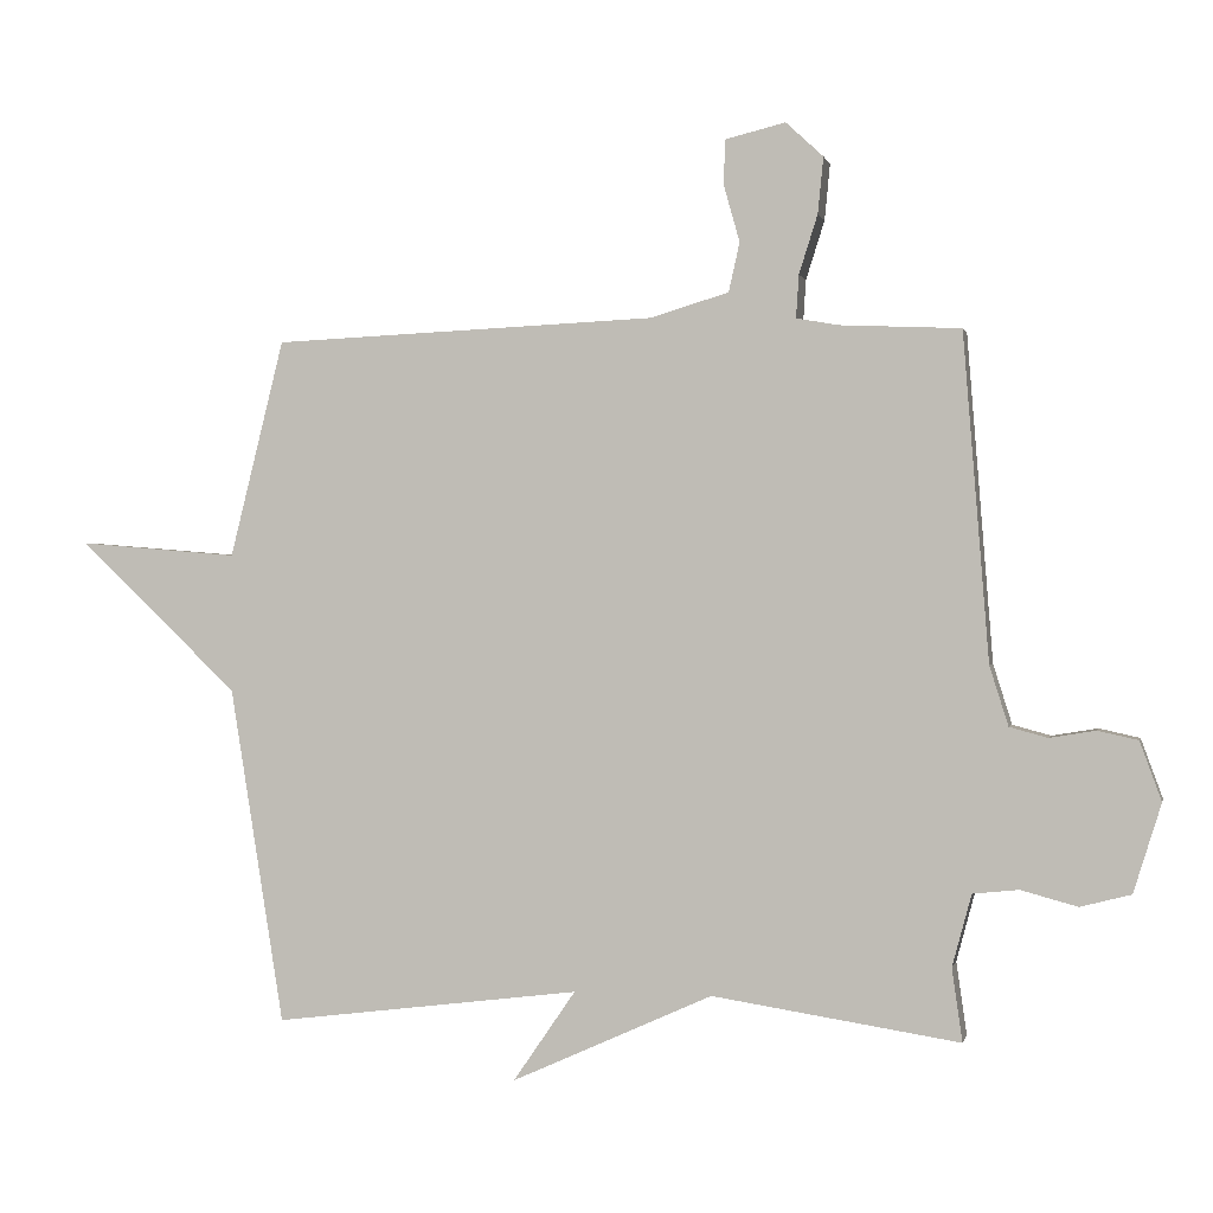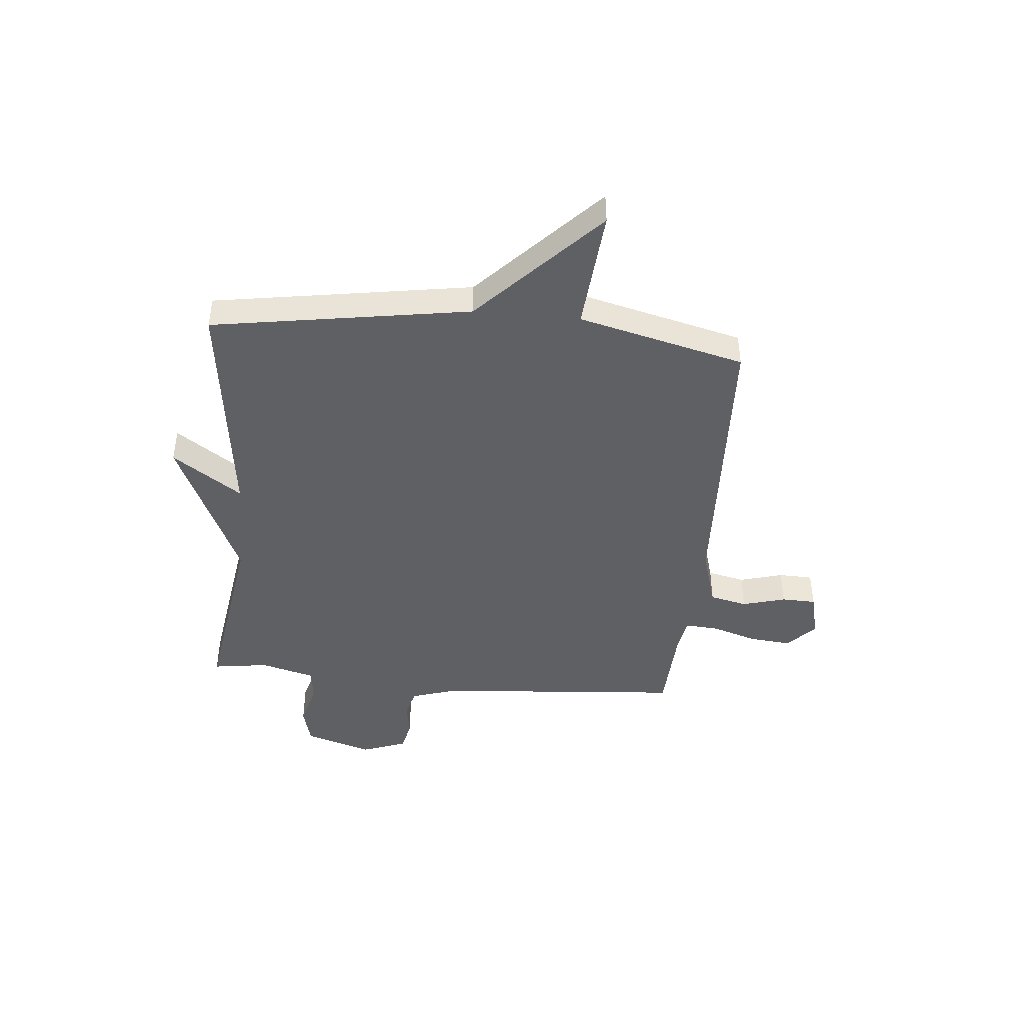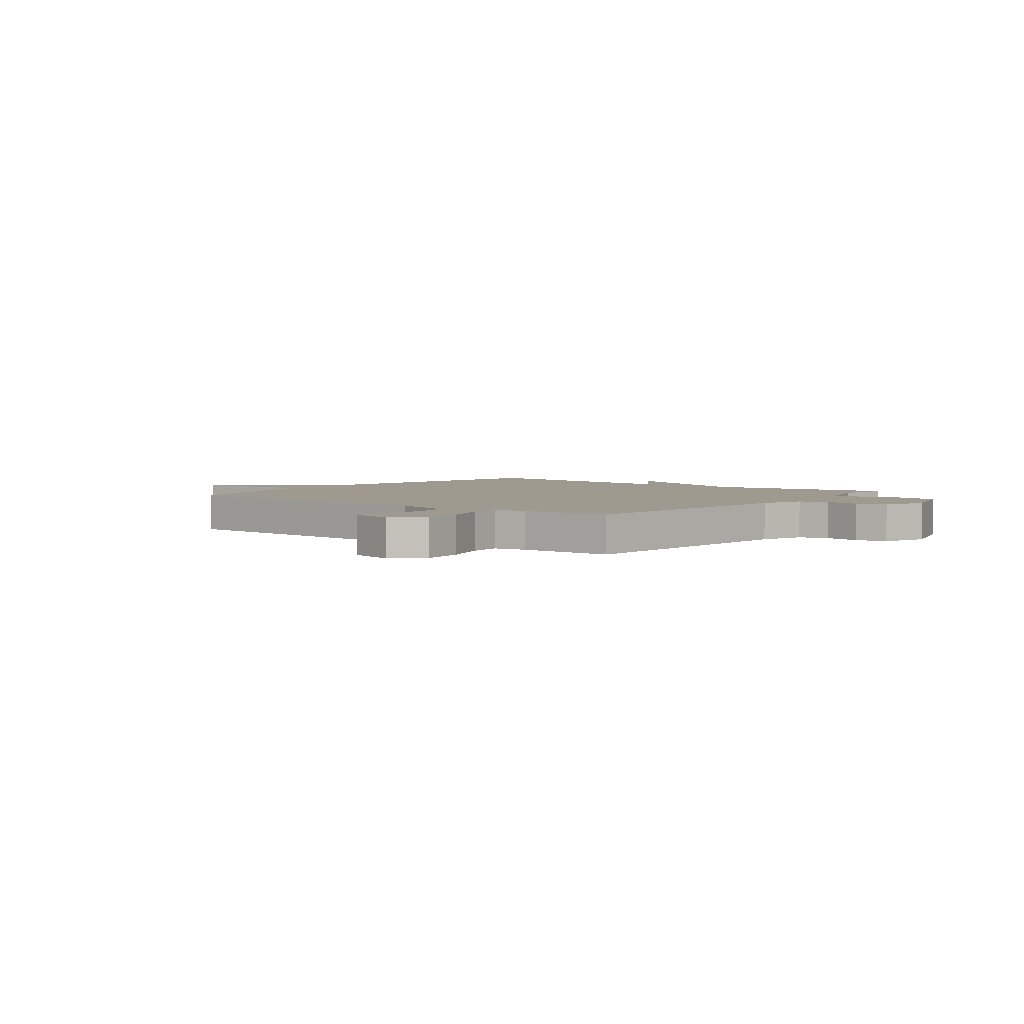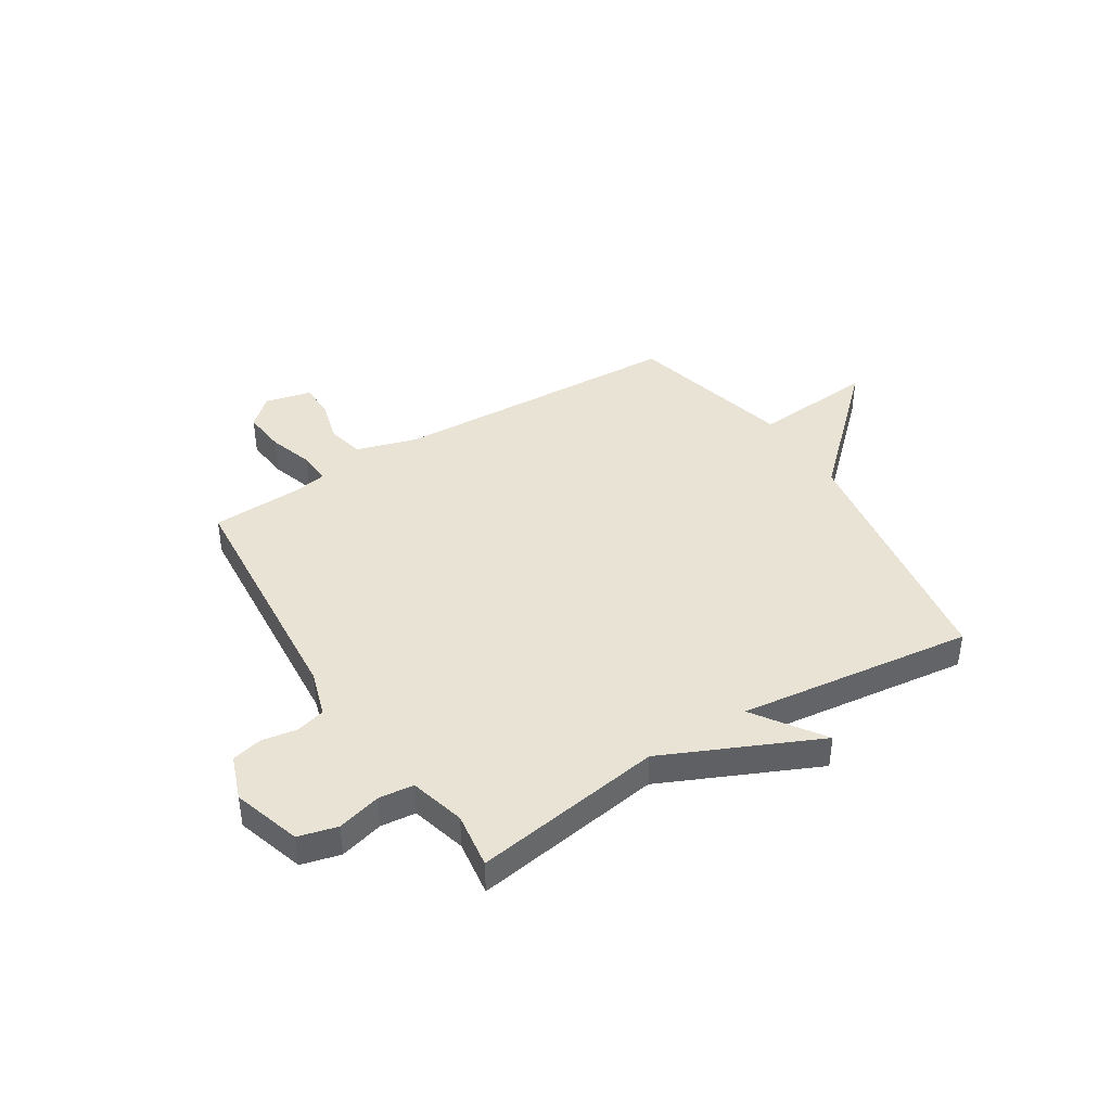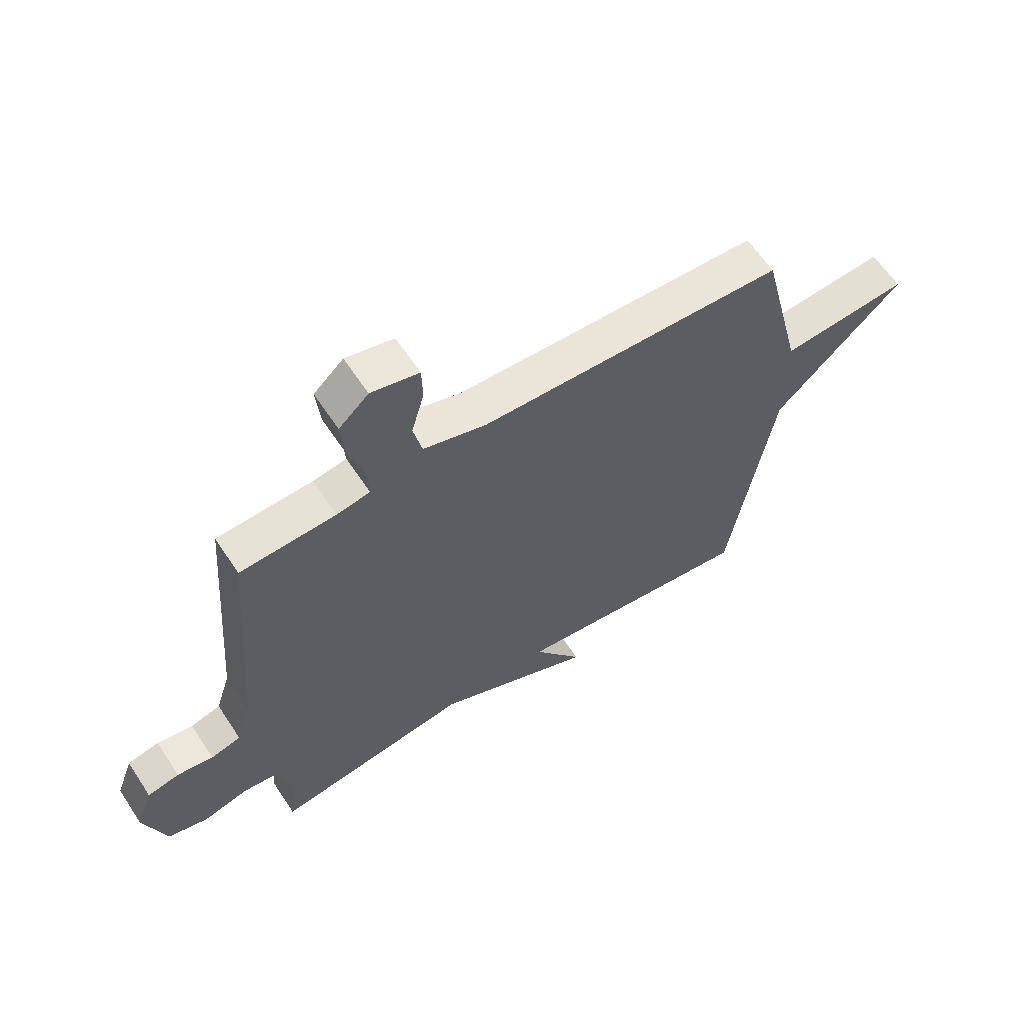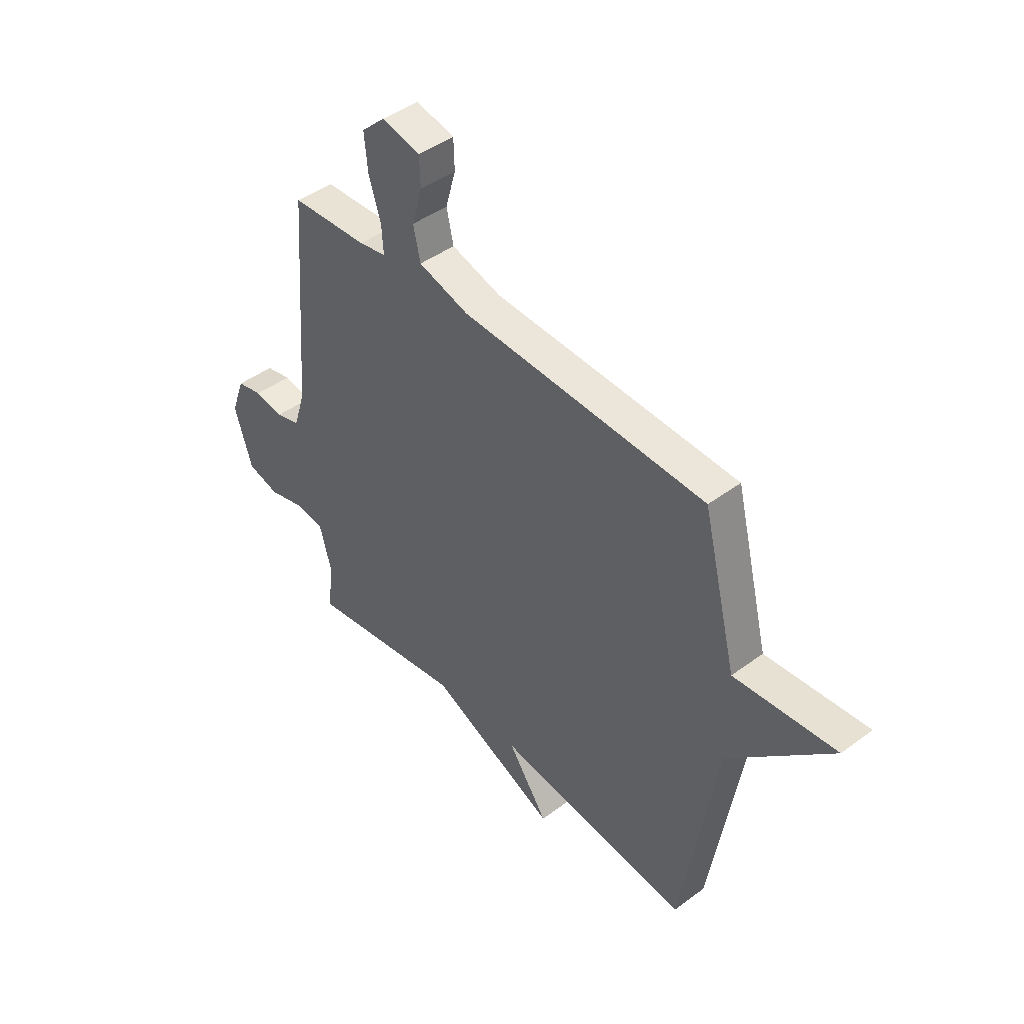
<metadata>
{"format":"obj","ext":"obj","renderer":"f3d","projection":"perspective","resolution":1024,"background":"white","views":[{"elev":0.1,"azim":12.3,"up":"+Z"},{"elev":-43.9,"azim":-95.3,"up":"+Y"},{"elev":3.6,"azim":38.3,"up":"+Y"},{"elev":41.3,"azim":147.9,"up":"+Y"},{"elev":61.8,"azim":146.7,"up":"+Z"},{"elev":44.0,"azim":-131.1,"up":"+Z"}]}
</metadata>
<code>
v 0.5 0.07 -0.5
v 0.143 0.07 -0.445
v -0.147 0.07 -0.576
v -0.057 0.07 -0.445
v -0.5 0.07 -0.5
v -0.578 0.07 -0.014
v -0.809 0.07 0.205
v -0.578 0.07 0.186
v -0.5 0.07 0.5
v 0.054 0.07 0.524
v 0.168 0.07 0.558
v 0.184 0.07 0.629
v 0.161 0.07 0.711
v 0.163 0.07 0.776
v 0.25 0.07 0.797
v 0.304 0.07 0.747
v 0.296 0.07 0.666
v 0.269 0.07 0.581
v 0.265 0.07 0.519
v 0.326 0.07 0.508
v 0.5 0.07 0.5
v 0.537 0.07 0.029
v 0.564 0.07 -0.057
v 0.619 0.07 -0.072
v 0.685 0.07 -0.061
v 0.743 0.07 -0.074
v 0.774 0.07 -0.159
v 0.734 0.07 -0.287
v 0.661 0.07 -0.306
v 0.579 0.07 -0.284
v 0.513 0.07 -0.291
v 0.485 0.07 -0.395
v 0.5 0 -0.5
v 0.143 0 -0.445
v -0.147 0 -0.576
v -0.057 0 -0.445
v -0.5 0 -0.5
v -0.578 0 -0.014
v -0.809 0 0.205
v -0.578 0 0.186
v -0.5 0 0.5
v 0.054 0 0.524
v 0.168 0 0.558
v 0.184 0 0.629
v 0.161 0 0.711
v 0.163 0 0.776
v 0.25 0 0.797
v 0.304 0 0.747
v 0.296 0 0.666
v 0.269 0 0.581
v 0.265 0 0.519
v 0.326 0 0.508
v 0.5 0 0.5
v 0.537 0 0.029
v 0.564 0 -0.057
v 0.619 0 -0.072
v 0.685 0 -0.061
v 0.743 0 -0.074
v 0.774 0 -0.159
v 0.734 0 -0.287
v 0.661 0 -0.306
v 0.579 0 -0.284
v 0.513 0 -0.291
v 0.485 0 -0.395
f 28 29 30
f 27 28 30
f 26 27 30
f 25 26 30
f 24 25 30
f 23 24 30 31
f 22 23 31 32
f 20 21 22 32
f 16 17 18
f 15 16 18
f 14 15 18
f 13 14 18
f 12 13 18
f 11 12 18 19
f 10 11 19
f 32 1 2
f 20 32 2
f 19 20 2
f 10 19 2
f 9 10 2
f 8 9 2
f 4 5 6
f 2 3 4
f 6 7 8
f 4 6 8
f 2 4 8
f 62 61 60
f 62 60 59
f 62 59 58
f 62 58 57
f 62 57 56
f 63 62 56 55
f 64 63 55 54
f 64 54 53 52
f 50 49 48
f 50 48 47
f 50 47 46
f 50 46 45
f 50 45 44
f 51 50 44 43
f 51 43 42
f 34 33 64
f 34 64 52
f 34 52 51
f 34 51 42
f 34 42 41
f 34 41 40
f 38 37 36
f 36 35 34
f 40 39 38
f 40 38 36
f 40 36 34
f 1 33 34 2
f 2 34 35 3
f 3 35 36 4
f 4 36 37 5
f 5 37 38 6
f 6 38 39 7
f 7 39 40 8
f 8 40 41 9
f 9 41 42 10
f 10 42 43 11
f 11 43 44 12
f 12 44 45 13
f 13 45 46 14
f 14 46 47 15
f 15 47 48 16
f 16 48 49 17
f 17 49 50 18
f 18 50 51 19
f 19 51 52 20
f 20 52 53 21
f 21 53 54 22
f 22 54 55 23
f 23 55 56 24
f 24 56 57 25
f 25 57 58 26
f 26 58 59 27
f 27 59 60 28
f 28 60 61 29
f 29 61 62 30
f 30 62 63 31
f 31 63 64 32
f 32 64 33 1

</code>
